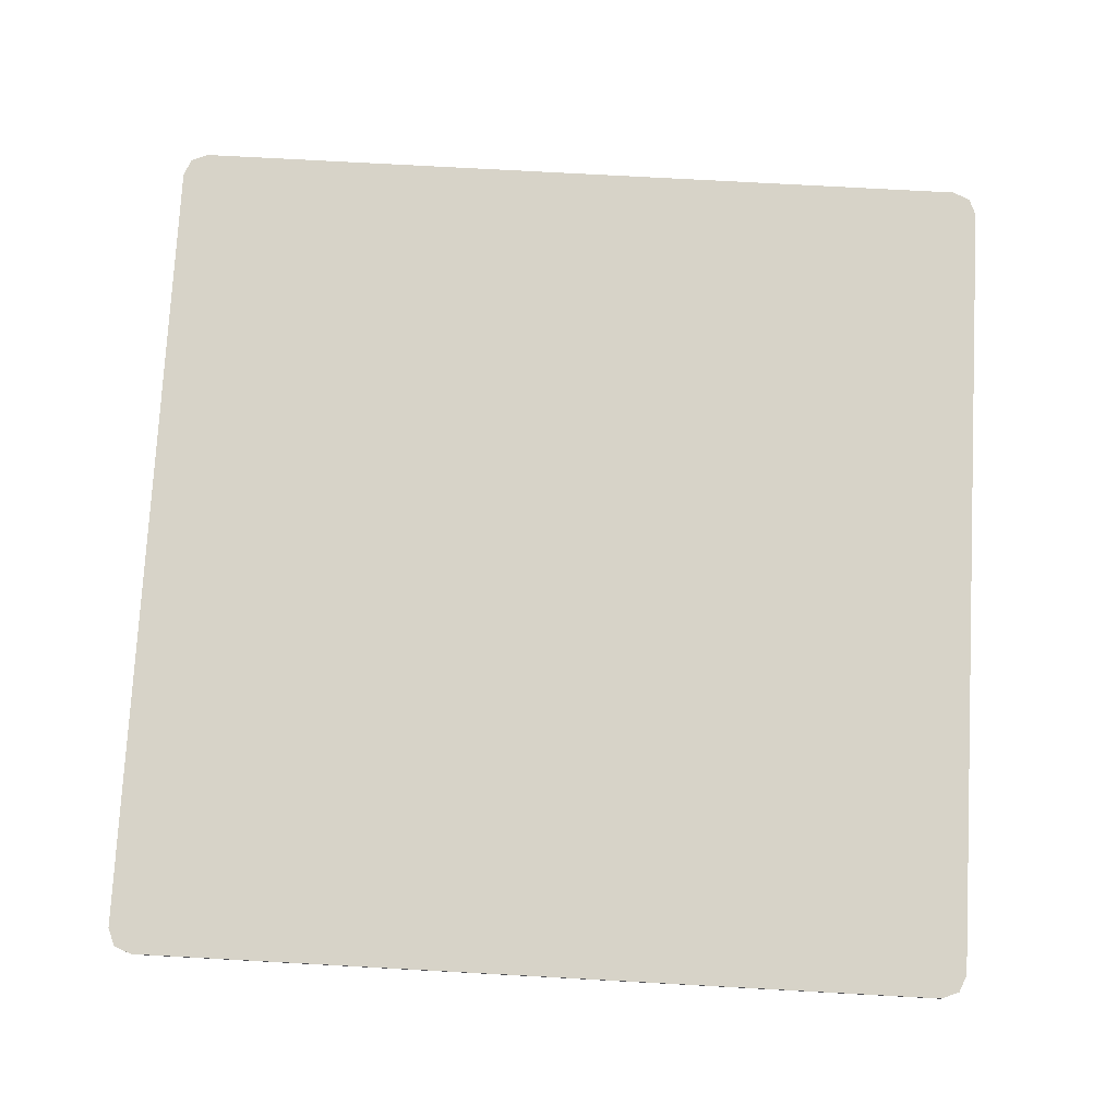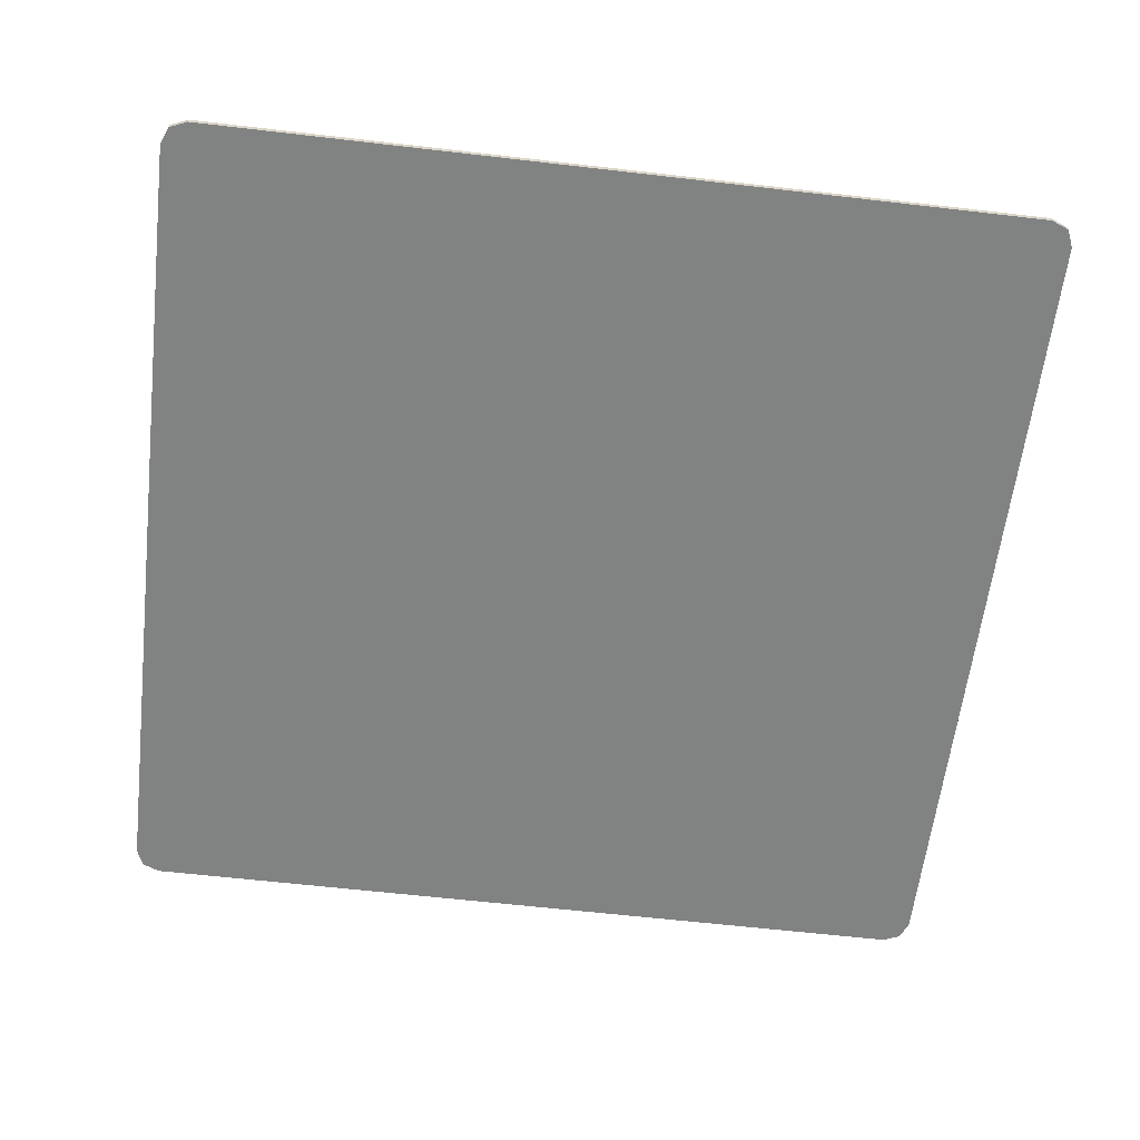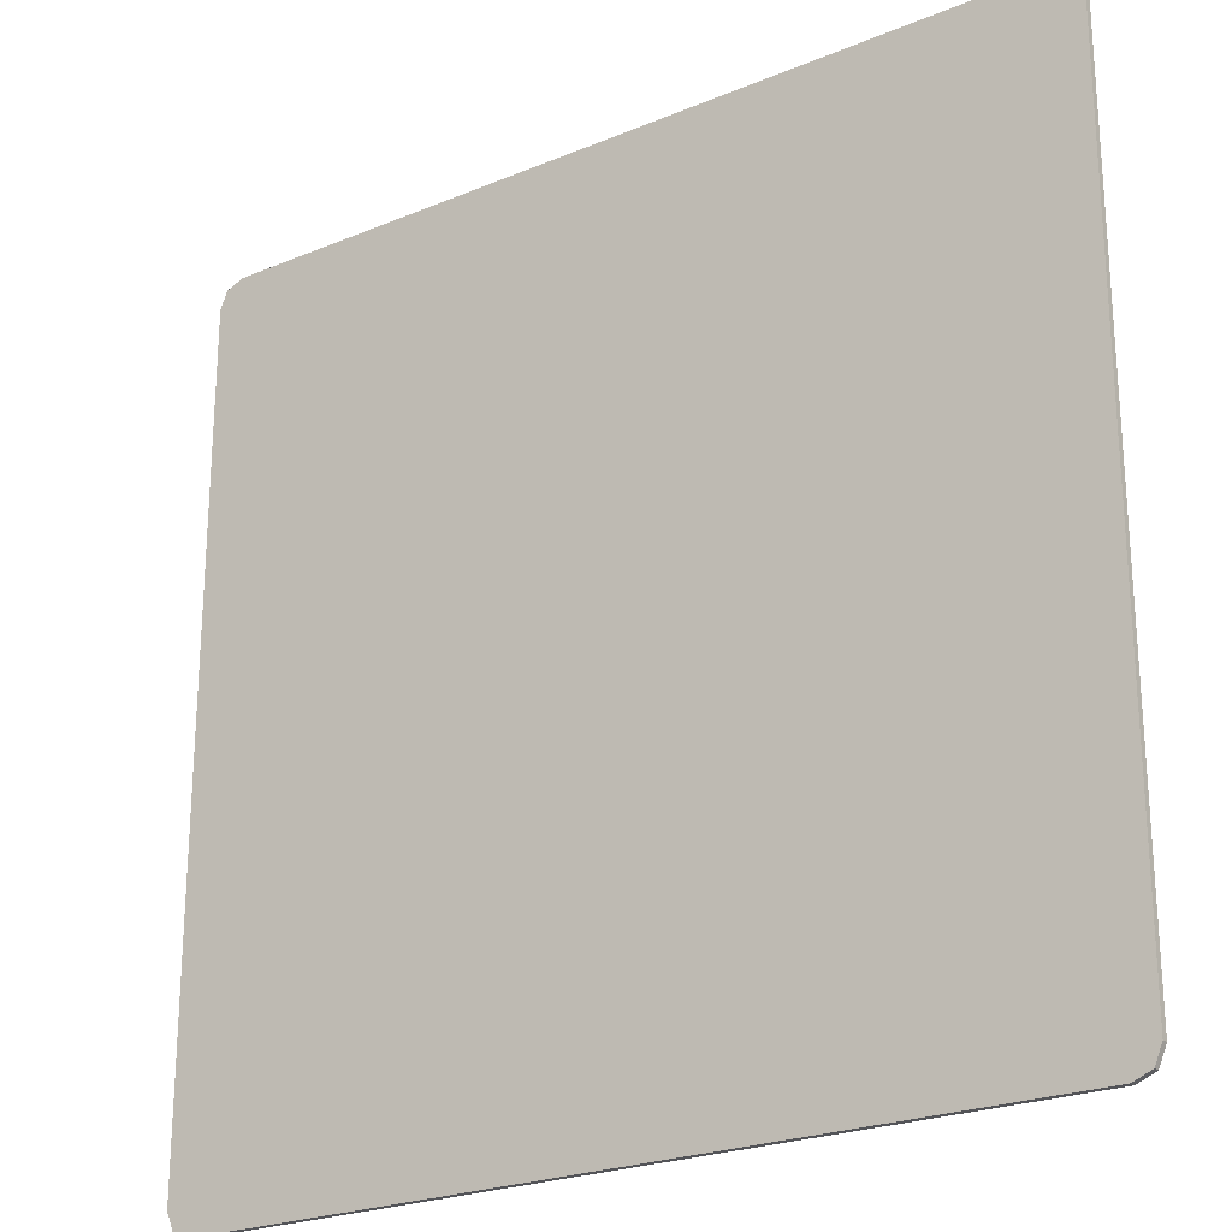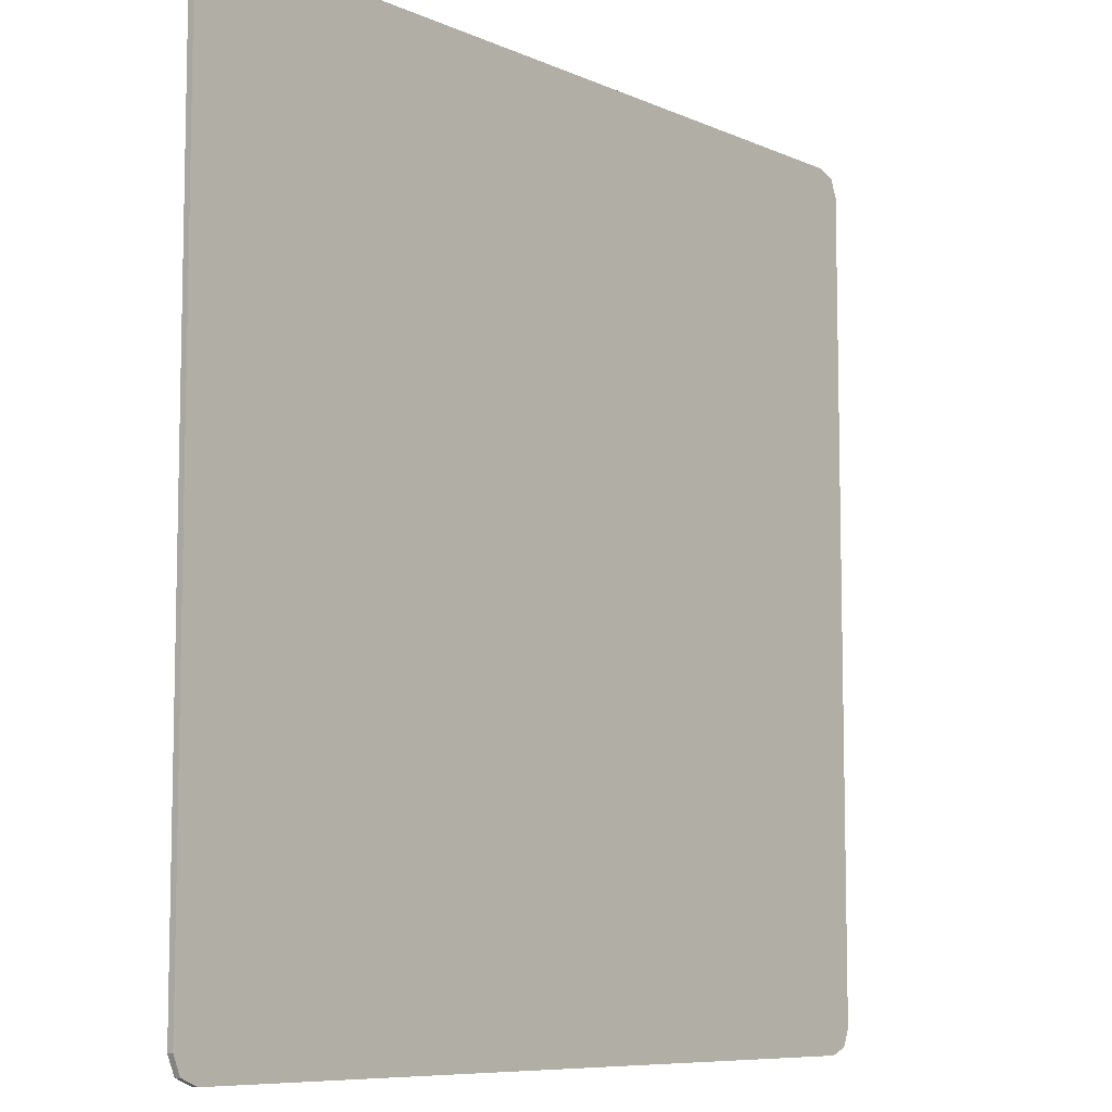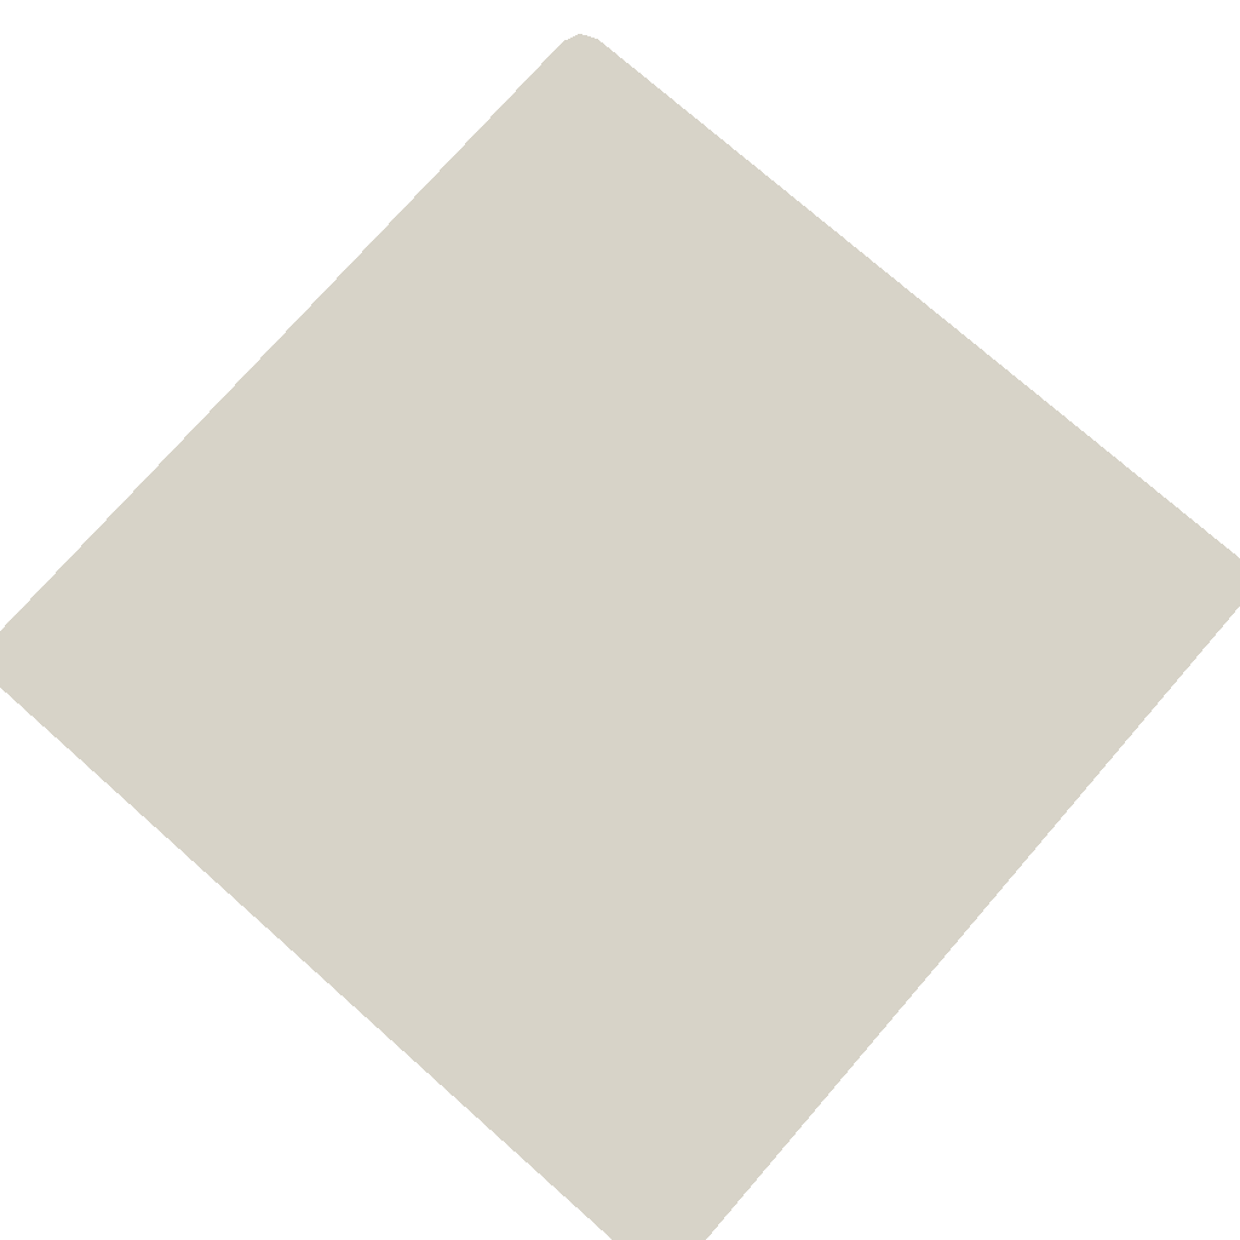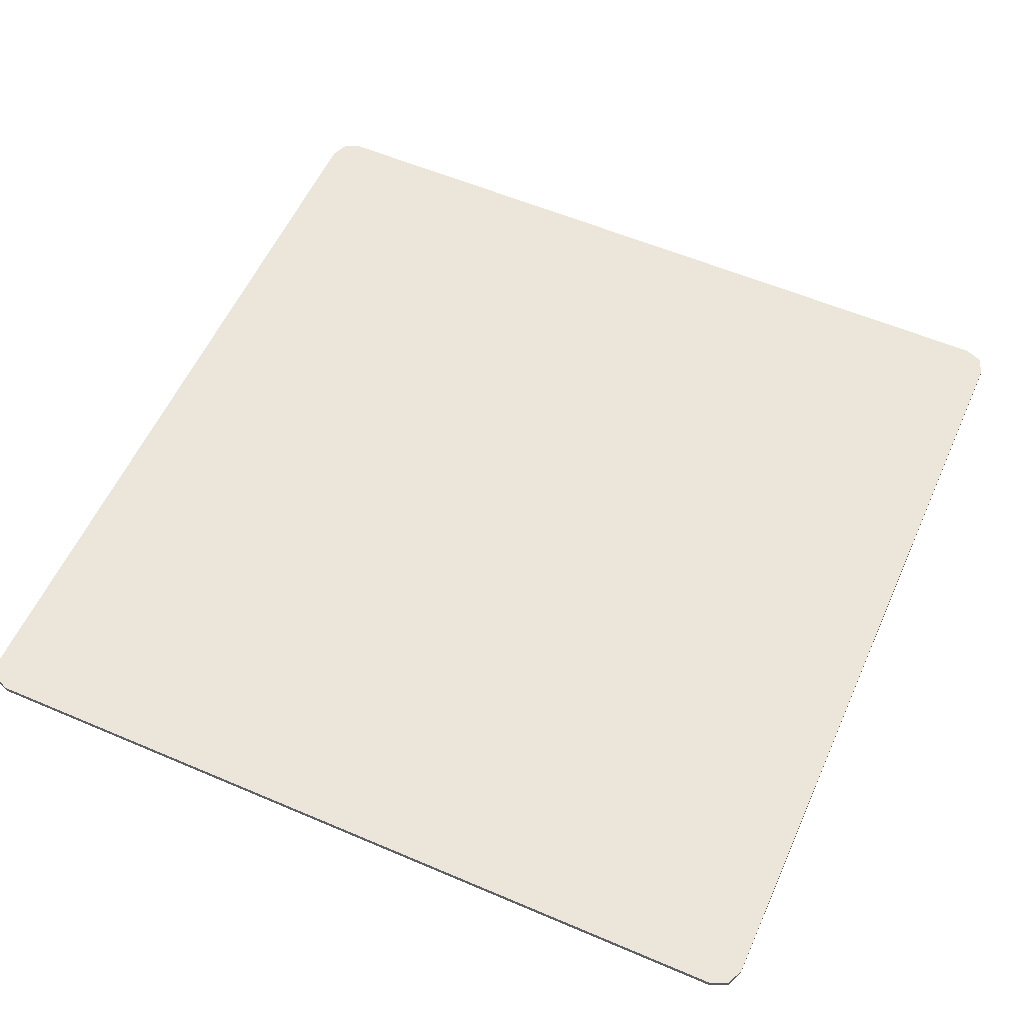
<metadata>
{"format":"obj","ext":"obj","renderer":"f3d","projection":"perspective","resolution":1024,"background":"white","views":[{"elev":76.5,"azim":3.1,"up":"+Y"},{"elev":-60.6,"azim":83.2,"up":"+Y"},{"elev":-23.6,"azim":-145.0,"up":"+Z"},{"elev":-8.2,"azim":129.7,"up":"+Z"},{"elev":77.0,"azim":-138.8,"up":"+Y"},{"elev":57.0,"azim":-66.0,"up":"+Y"}]}
</metadata>
<code>
v 0.875 -0.0125 0.825
v 0.8604 -0.0125 0.8604
v 0.825 -0.0125 0.875
v -0.825 -0.0125 0.875
v -0.8604 -0.0125 0.8604
v -0.875 -0.0125 0.825
v -0.875 -0.0125 -0.825
v -0.8604 -0.0125 -0.8604
v -0.825 -0.0125 -0.875
v 0.825 -0.0125 -0.875
v 0.8604 -0.0125 -0.8604
v 0.875 -0.0125 -0.825
v -0.3 -0.0125 0.045
v -0.05 -0.0125 0.045
v -0.17 -0.0125 0.135
v -0.42 -0.0125 0.135
v -0.17 -0.0125 0.135
v -0.05 -0.0125 0.045
v -0.05 -0.0125 0.65
v -0.17 -0.0125 0.545
v -0.17 -0.0125 0.545
v -0.05 -0.0125 0.65
v -0.51 -0.0125 0.65
v -0.38 -0.0125 0.545
v -0.51 -0.0125 0.31
v -0.38 -0.0125 0.205
v -0.38 -0.0125 0.545
v -0.51 -0.0125 0.65
v -0.675 -0.0125 0.205
v -0.38 -0.0125 0.205
v -0.51 -0.0125 0.31
v -0.795 -0.0125 0.31
v -0.17 -0.0125 -0.135
v -0.05 -0.0125 -0.045
v -0.3 -0.0125 -0.045
v -0.42 -0.0125 -0.135
v -0.05 -0.0125 -0.65
v -0.05 -0.0125 -0.045
v -0.17 -0.0125 -0.135
v -0.17 -0.0125 -0.545
v -0.51 -0.0125 -0.65
v -0.05 -0.0125 -0.65
v -0.17 -0.0125 -0.545
v -0.38 -0.0125 -0.545
v -0.38 -0.0125 -0.545
v -0.38 -0.0125 -0.205
v -0.51 -0.0125 -0.31
v -0.51 -0.0125 -0.65
v -0.51 -0.0125 -0.31
v -0.38 -0.0125 -0.205
v -0.675 -0.0125 -0.205
v -0.795 -0.0125 -0.31
v -0.3 -0.0125 -0.045
v -0.3 -0.0125 0.045
v -0.42 -0.0125 0.135
v -0.42 -0.0125 -0.135
v -0.795 -0.0125 0.31
v -0.795 -0.0125 -0.31
v -0.675 -0.0125 -0.205
v -0.675 -0.0125 0.205
v 0.3 -0.0125 0.045
v 0.42 -0.0125 0.135
v 0.17 -0.0125 0.135
v 0.05 -0.0125 0.045
v 0.17 -0.0125 0.135
v 0.17 -0.0125 0.545
v 0.05 -0.0125 0.65
v 0.05 -0.0125 0.045
v 0.17 -0.0125 0.545
v 0.38 -0.0125 0.545
v 0.51 -0.0125 0.65
v 0.05 -0.0125 0.65
v 0.51 -0.0125 0.31
v 0.51 -0.0125 0.65
v 0.38 -0.0125 0.545
v 0.38 -0.0125 0.205
v 0.675 -0.0125 0.205
v 0.795 -0.0125 0.31
v 0.51 -0.0125 0.31
v 0.38 -0.0125 0.205
v 0.17 -0.0125 -0.135
v 0.42 -0.0125 -0.135
v 0.3 -0.0125 -0.045
v 0.05 -0.0125 -0.045
v 0.17 -0.0125 -0.135
v 0.05 -0.0125 -0.045
v 0.05 -0.0125 -0.65
v 0.17 -0.0125 -0.545
v 0.51 -0.0125 -0.65
v 0.38 -0.0125 -0.545
v 0.17 -0.0125 -0.545
v 0.05 -0.0125 -0.65
v 0.51 -0.0125 -0.31
v 0.38 -0.0125 -0.205
v 0.38 -0.0125 -0.545
v 0.51 -0.0125 -0.65
v 0.51 -0.0125 -0.31
v 0.795 -0.0125 -0.31
v 0.675 -0.0125 -0.205
v 0.38 -0.0125 -0.205
v 0.3 -0.0125 -0.045
v 0.42 -0.0125 -0.135
v 0.42 -0.0125 0.135
v 0.3 -0.0125 0.045
v 0.675 -0.0125 -0.205
v 0.795 -0.0125 -0.31
v 0.795 -0.0125 0.31
v 0.675 -0.0125 0.205
v 0.51 -0.0125 0.65
v 0.51 -0.0125 0.31
v 0.795 -0.0125 0.31
v 0.875 -0.0125 0.825
v -0.51 -0.0125 -0.65
v -0.51 -0.0125 -0.31
v -0.795 -0.0125 -0.31
v -0.875 -0.0125 -0.825
v -0.42 -0.0125 -0.135
v -0.42 -0.0125 0.135
v -0.675 -0.0125 0.205
v -0.675 -0.0125 -0.205
v -0.38 -0.0125 -0.205
v -0.17 -0.0125 -0.135
v -0.42 -0.0125 -0.135
v -0.675 -0.0125 -0.205
v -0.38 -0.0125 -0.545
v -0.17 -0.0125 -0.545
v -0.17 -0.0125 -0.135
v -0.38 -0.0125 -0.205
v -0.42 -0.0125 0.135
v -0.17 -0.0125 0.135
v -0.38 -0.0125 0.205
v -0.675 -0.0125 0.205
v -0.17 -0.0125 0.135
v -0.17 -0.0125 0.545
v -0.38 -0.0125 0.545
v -0.38 -0.0125 0.205
v -0.05 -0.0125 0.045
v -0.3 -0.0125 0.045
v -0.3 -0.0125 -0.045
v -0.05 -0.0125 -0.045
v -0.05 -0.0125 -0.045
v 0.05 -0.0125 -0.045
v 0.05 -0.0125 0.045
v -0.05 -0.0125 0.045
v 0.05 -0.0125 -0.045
v 0.3 -0.0125 -0.045
v 0.3 -0.0125 0.045
v 0.05 -0.0125 0.045
v -0.05 -0.0125 0.045
v 0.05 -0.0125 0.045
v 0.05 -0.0125 0.65
v -0.05 -0.0125 0.65
v -0.05 -0.0125 -0.65
v 0.05 -0.0125 -0.65
v 0.05 -0.0125 -0.045
v -0.05 -0.0125 -0.045
v 0.51 -0.0125 -0.65
v 0.875 -0.0125 -0.825
v 0.795 -0.0125 -0.31
v 0.51 -0.0125 -0.31
v 0.38 -0.0125 -0.205
v 0.42 -0.0125 -0.135
v 0.17 -0.0125 -0.135
v 0.17 -0.0125 -0.545
v 0.38 -0.0125 -0.205
v 0.17 -0.0125 -0.545
v 0.38 -0.0125 -0.545
v 0.675 -0.0125 -0.205
v 0.675 -0.0125 0.205
v 0.42 -0.0125 -0.135
v 0.38 -0.0125 -0.205
v 0.675 -0.0125 0.205
v 0.42 -0.0125 0.135
v 0.42 -0.0125 -0.135
v 0.38 -0.0125 0.205
v 0.17 -0.0125 0.135
v 0.42 -0.0125 0.135
v 0.675 -0.0125 0.205
v 0.38 -0.0125 0.205
v 0.38 -0.0125 0.545
v 0.17 -0.0125 0.545
v 0.17 -0.0125 0.135
v -0.795 -0.0125 -0.31
v -0.795 -0.0125 0.31
v -0.825 -0.0125 0.875
v -0.875 -0.0125 -0.825
v -0.825 -0.0125 0.875
v -0.875 -0.0125 0.825
v -0.875 -0.0125 -0.825
v -0.51 -0.0125 0.65
v -0.825 -0.0125 0.875
v -0.795 -0.0125 0.31
v -0.51 -0.0125 0.31
v 0.825 -0.0125 0.875
v -0.825 -0.0125 0.875
v -0.51 -0.0125 0.65
v -0.05 -0.0125 0.65
v 0.875 -0.0125 0.825
v 0.05 -0.0125 0.65
v 0.51 -0.0125 0.65
v -0.05 -0.0125 0.65
v 0.05 -0.0125 0.65
v 0.875 -0.0125 0.825
v 0.825 -0.0125 0.875
v 0.795 -0.0125 -0.31
v 0.875 -0.0125 -0.825
v 0.875 -0.0125 0.825
v 0.795 -0.0125 0.31
v 0.825 -0.0125 -0.875
v 0.875 -0.0125 -0.825
v 0.51 -0.0125 -0.65
v 0.05 -0.0125 -0.65
v 0.825 -0.0125 -0.875
v 0.05 -0.0125 -0.65
v -0.05 -0.0125 -0.65
v -0.825 -0.0125 -0.875
v -0.825 -0.0125 -0.875
v -0.05 -0.0125 -0.65
v -0.51 -0.0125 -0.65
v -0.875 -0.0125 -0.825
v 0.875 0 0.825
v 0.8604 0 0.8604
v 0.825 0 0.875
v 0.825 0 -0.875
v 0.8604 0 -0.8604
v 0.875 0 -0.825
v -0.875 0 -0.825
v -0.8604 0 -0.8604
v -0.825 0 -0.875
v -0.825 0 0.875
v -0.8604 0 0.8604
v -0.875 0 0.825
v 0.825 0 -0.875
v -0.825 0 -0.875
v -0.875 0 -0.825
v 0.875 0 -0.825
v 0.875 0 0.825
v 0.875 0 -0.825
v -0.875 0 -0.825
v -0.875 0 0.825
v 0.875 0 0.825
v -0.875 0 0.825
v -0.825 0 0.875
v 0.825 0 0.875
v 0.8604 -0.0125 0.8604
v 0.875 -0.0125 0.825
v 0.875 0 0.825
v 0.8604 0 0.8604
v 0.825 -0.0125 0.875
v 0.8604 -0.0125 0.8604
v 0.8604 0 0.8604
v 0.825 0 0.875
v -0.8604 -0.0125 0.8604
v -0.825 -0.0125 0.875
v -0.825 0 0.875
v -0.8604 0 0.8604
v -0.875 -0.0125 0.825
v -0.8604 -0.0125 0.8604
v -0.8604 0 0.8604
v -0.875 0 0.825
v -0.8604 -0.0125 -0.8604
v -0.875 -0.0125 -0.825
v -0.875 0 -0.825
v -0.8604 0 -0.8604
v -0.825 -0.0125 -0.875
v -0.8604 -0.0125 -0.8604
v -0.8604 0 -0.8604
v -0.825 0 -0.875
v 0.8604 -0.0125 -0.8604
v 0.825 -0.0125 -0.875
v 0.825 0 -0.875
v 0.8604 0 -0.8604
v 0.875 -0.0125 -0.825
v 0.8604 -0.0125 -0.8604
v 0.8604 0 -0.8604
v 0.875 0 -0.825
v 0.825 -0.0125 -0.875
v -0.825 -0.0125 -0.875
v -0.825 0 -0.875
v 0.825 0 -0.875
v 0.875 -0.0125 0.825
v 0.875 -0.0125 -0.825
v 0.875 0 -0.825
v 0.875 0 0.825
v -0.825 -0.0125 0.875
v 0.825 -0.0125 0.875
v 0.825 0 0.875
v -0.825 0 0.875
v -0.875 -0.0125 -0.825
v -0.875 -0.0125 0.825
v -0.875 0 0.825
v -0.875 0 -0.825
g mesh4715603
f 1 2 3
g mesh4715605
f 4 5 6
g mesh4715607
f 7 8 9
g mesh4715609
f 10 11 12
f 13 14 15
f 15 16 13
f 17 18 19
f 19 20 17
f 21 22 23
f 23 24 21
f 25 26 27
f 27 28 25
f 29 30 31
f 31 32 29
f 33 34 35
f 35 36 33
f 37 38 39
f 39 40 37
f 41 42 43
f 43 44 41
f 45 46 47
f 47 48 45
f 49 50 51
f 51 52 49
f 53 54 55
f 55 56 53
f 57 58 59
f 59 60 57
f 61 62 63
f 63 64 61
f 65 66 67
f 67 68 65
f 69 70 71
f 71 72 69
f 73 74 75
f 75 76 73
f 77 78 79
f 79 80 77
f 81 82 83
f 83 84 81
f 85 86 87
f 87 88 85
f 89 90 91
f 91 92 89
f 93 94 95
f 95 96 93
f 97 98 99
f 99 100 97
f 101 102 103
f 103 104 101
f 105 106 107
f 107 108 105
f 109 110 111
f 111 112 109
f 113 114 115
f 115 116 113
f 117 118 119
f 119 120 117
f 121 122 123
f 123 124 121
f 125 126 127
f 127 128 125
f 129 130 131
f 131 132 129
f 133 134 135
f 135 136 133
f 137 138 139
f 139 140 137
f 141 142 143
f 143 144 141
f 145 146 147
f 147 148 145
f 149 150 151
f 151 152 149
f 153 154 155
f 155 156 153
f 157 158 159
f 159 160 157
f 161 162 163
f 163 164 161
f 165 166 167
f 168 169 170
f 170 171 168
f 172 173 174
f 175 176 177
f 177 178 175
f 179 180 181
f 181 182 179
f 183 184 185
f 185 186 183
f 187 188 189
f 190 191 192
f 192 193 190
f 194 195 196
f 196 197 194
f 198 199 200
f 201 202 203
f 203 204 201
f 205 206 207
f 207 208 205
f 209 210 211
f 211 212 209
f 213 214 215
f 215 216 213
f 217 218 219
f 219 220 217
g mesh4715612
f 221 223 222
g mesh4715614
f 224 226 225
g mesh4715616
f 227 229 228
g mesh4715618
f 230 232 231
f 233 234 235
f 235 236 233
f 237 238 239
f 239 240 237
f 241 242 243
f 243 244 241
g mesh4715621
f 245 246 247
f 247 248 245
f 249 250 251
f 251 252 249
g mesh4715623
f 253 254 255
f 255 256 253
f 257 258 259
f 259 260 257
g mesh4715625
f 261 262 263
f 263 264 261
f 265 266 267
f 267 268 265
g mesh4715627
f 269 270 271
f 271 272 269
f 273 274 275
f 275 276 273
f 277 278 279
f 279 280 277
f 281 282 283
f 283 284 281
f 285 286 287
f 287 288 285
f 289 290 291
f 291 292 289

</code>
